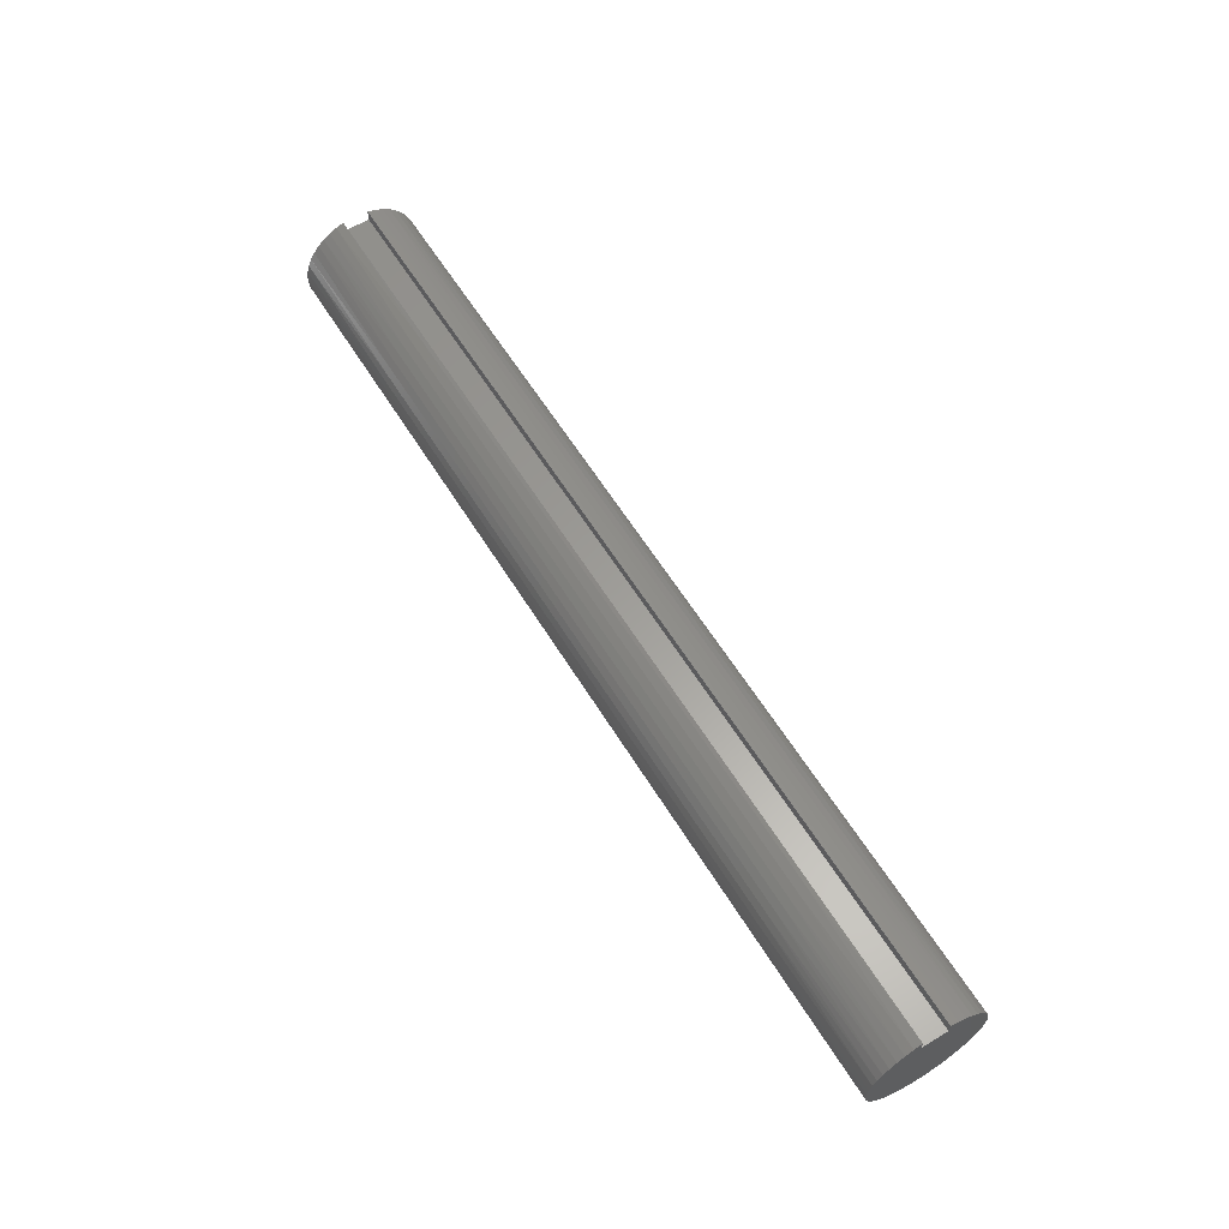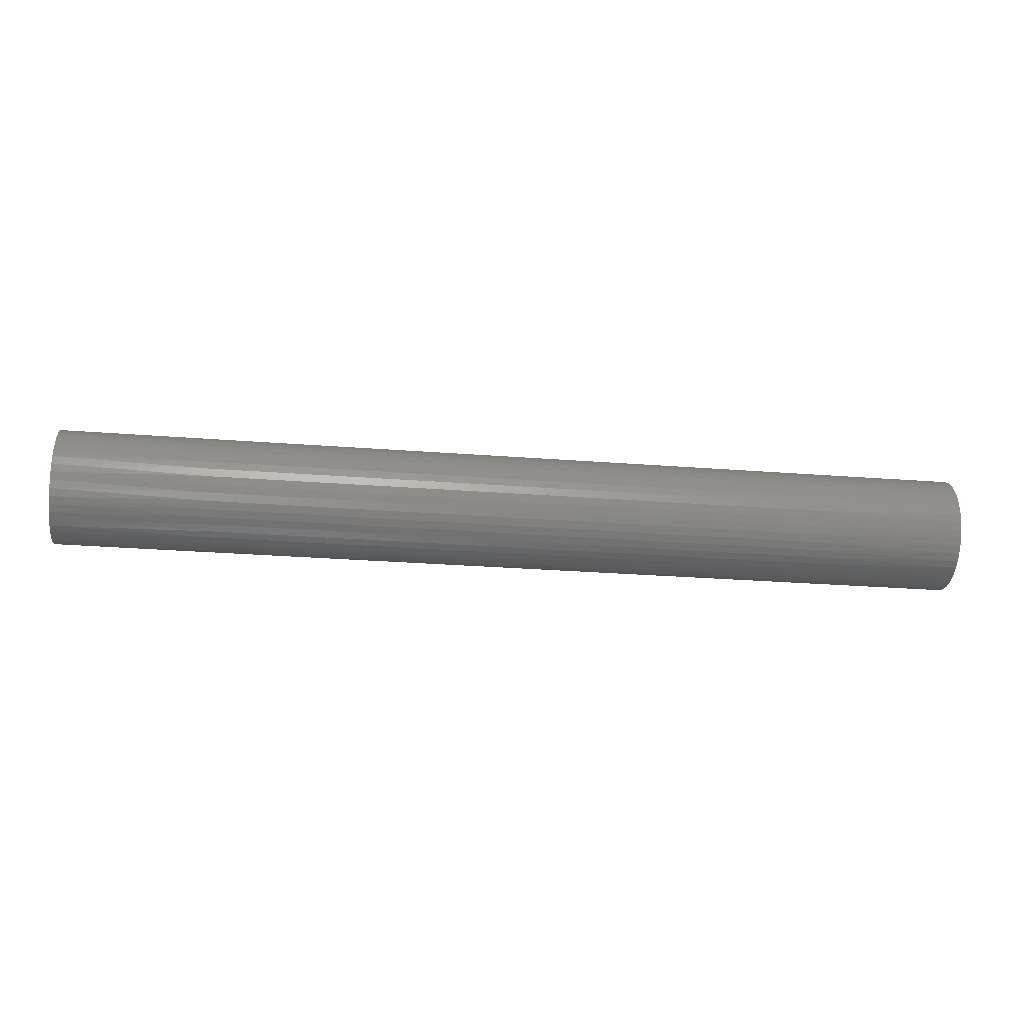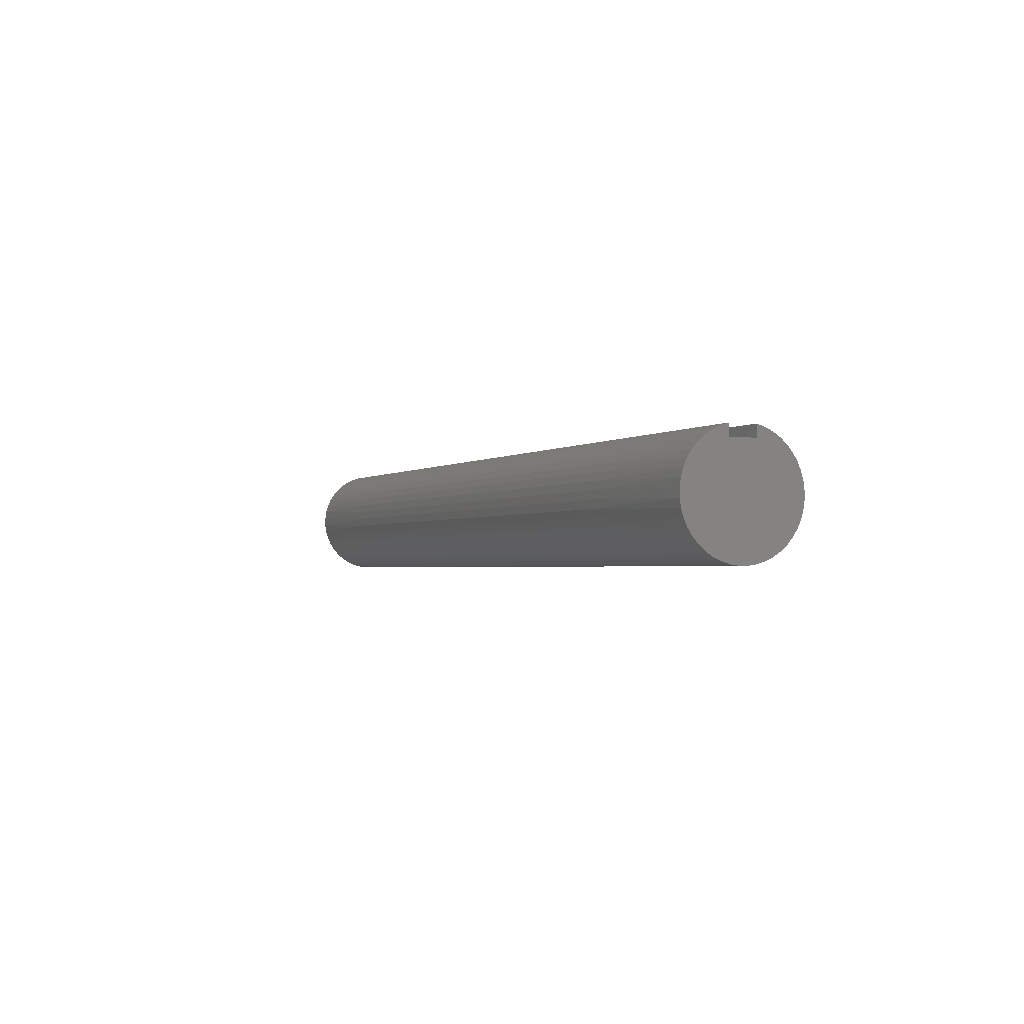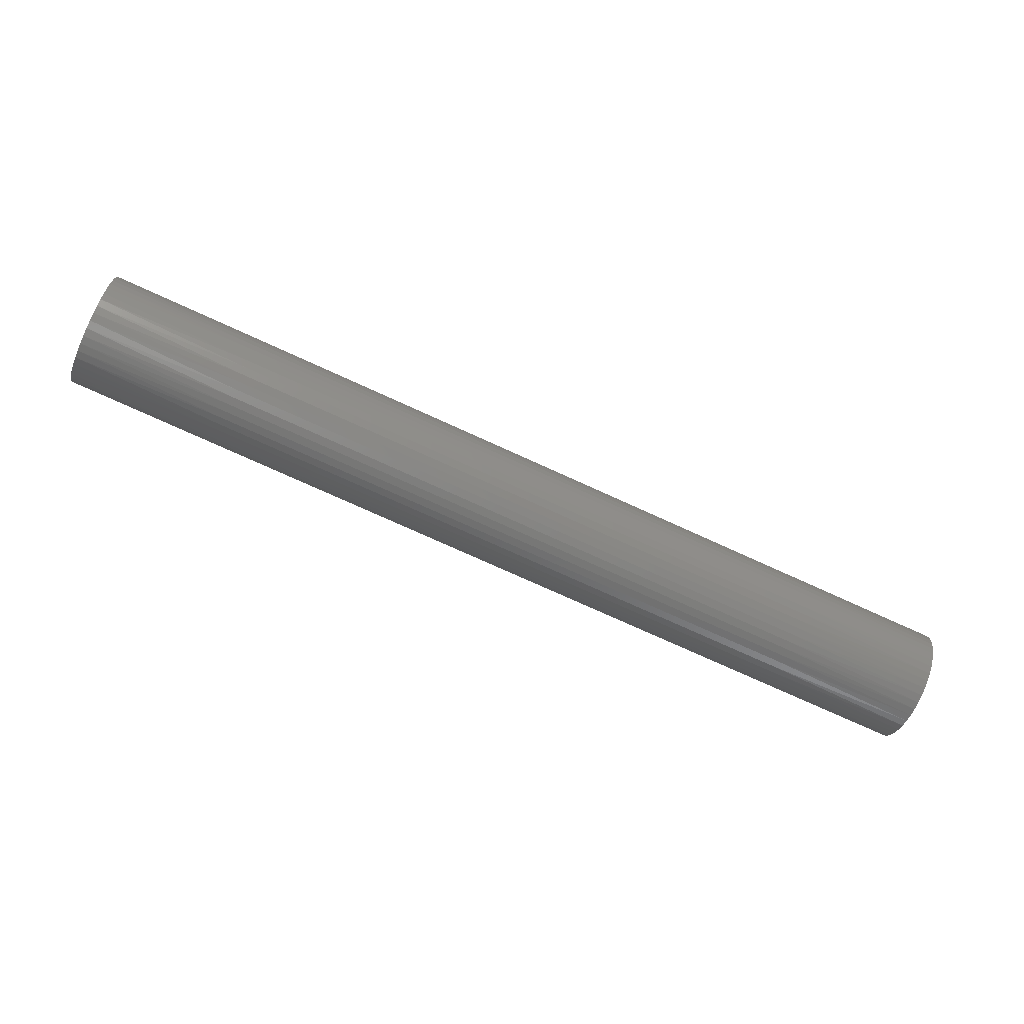
<metadata>
{"format":"stl","ext":"stl","renderer":"f3d","projection":"perspective","resolution":1024,"background":"white","views":[{"elev":60.8,"azim":-121.6,"up":"+Y"},{"elev":-27.3,"azim":-6.9,"up":"+Z"},{"elev":-1.9,"azim":-113.5,"up":"+Y"},{"elev":-73.9,"azim":-24.6,"up":"+Z"}]}
</metadata>
<code>
# stl→obj: 293 verts, 582 faces
v 0 0.875 0.25
v 18 0.875 0.25
v 0 0.875 -0.25
v 18 0.875 -0.25
v 0 1.097 -0.25
v 18 1.097 -0.25
v 0 1.05 0.403
v 3 1.079 0.3169
v 0 1.097 0.25
v 6 1.079 0.3169
v 9 1.079 0.3169
v 9 1.023 0.4673
v 12 1.023 0.4673
v 12 0.9464 0.6082
v 15 0.9464 0.6082
v 15 0.8502 0.7367
v 18 0.8949 0.6818
v 18 0.7891 0.8018
v 15 0.7367 0.8502
v 18 0.6674 0.9056
v 15 0.6082 0.9464
v 18 0.5322 0.9911
v 15 0.4673 1.023
v 18 0.3863 1.057
v 15 0.3169 1.079
v 18 0.2325 1.101
v 15 0.1601 1.114
v 18 0.07403 1.123
v 15 -0 1.125
v 18 -0.08594 1.122
v 15 -0.1601 1.114
v 18 -0.2442 1.098
v 15 -0.3169 1.079
v 18 -0.3975 1.052
v 15 -0.4673 1.023
v 18 -0.5427 0.9854
v 15 -0.6082 0.9464
v 18 -0.677 0.8985
v 15 -0.7367 0.8502
v 18 -0.7976 0.7934
v 15 -0.8502 0.7367
v 18 -0.9021 0.6722
v 15 -0.9464 0.6082
v 18 -0.9883 0.5375
v 15 -1.023 0.4673
v 18 -1.055 0.3919
v 15 -1.079 0.3169
v 18 -1.099 0.2383
v 15 -1.114 0.1601
v 18 -1.122 0.07999
v 15 -1.125 -0
v 18 -1.122 -0.07999
v 15 -1.114 -0.1601
v 18 -1.099 -0.2383
v 15 -1.079 -0.3169
v 18 -1.055 -0.3919
v 15 -1.023 -0.4673
v 18 -0.9883 -0.5375
v 15 -0.9464 -0.6082
v 18 -0.9021 -0.6722
v 15 -0.8502 -0.7367
v 18 -0.7976 -0.7934
v 15 -0.7367 -0.8502
v 18 -0.677 -0.8985
v 15 -0.6082 -0.9464
v 18 -0.5427 -0.9854
v 15 -0.4673 -1.023
v 18 -0.3975 -1.052
v 15 -0.3169 -1.079
v 18 -0.2442 -1.098
v 15 -0.1601 -1.114
v 18 -0.08594 -1.122
v 15 0 -1.125
v 18 0.07403 -1.123
v 15 0.1601 -1.114
v 18 0.2325 -1.101
v 15 0.3169 -1.079
v 18 0.3863 -1.057
v 15 0.4673 -1.023
v 18 0.5322 -0.9911
v 15 0.6082 -0.9464
v 18 0.6674 -0.9056
v 15 0.7367 -0.8502
v 18 0.7891 -0.8018
v 15 0.8502 -0.7367
v 18 0.8949 -0.6818
v 15 0.9464 -0.6082
v 18 0.9825 -0.5479
v 15 1.023 -0.4673
v 18 1.05 -0.403
v 15 1.079 -0.3169
v 12 1.079 -0.3169
v 9 1.079 -0.3169
v 9 1.023 -0.4673
v 6 1.023 -0.4673
v 6 0.9464 -0.6082
v 3 0.9464 -0.6082
v 3 0.8502 -0.7367
v 0 0.8949 -0.6818
v 0 0.7891 -0.8018
v 3 0.7367 -0.8502
v 0 0.6674 -0.9056
v 3 0.6082 -0.9464
v 0 0.5322 -0.9911
v 3 0.4673 -1.023
v 0 0.3863 -1.057
v 3 0.3169 -1.079
v 0 0.2325 -1.101
v 3 0.1601 -1.114
v 0 0.07403 -1.123
v 3 0 -1.125
v 0 -0.08594 -1.122
v 3 -0.1601 -1.114
v 0 -0.2442 -1.098
v 3 -0.3169 -1.079
v 0 -0.3975 -1.052
v 3 -0.4673 -1.023
v 0 -0.5427 -0.9854
v 3 -0.6082 -0.9464
v 0 -0.677 -0.8985
v 3 -0.7367 -0.8502
v 0 -0.7976 -0.7934
v 3 -0.8502 -0.7367
v 0 -0.9021 -0.6722
v 3 -0.9464 -0.6082
v 0 -0.9883 -0.5375
v 3 -1.023 -0.4673
v 0 -1.055 -0.3919
v 3 -1.079 -0.3169
v 0 -1.099 -0.2383
v 3 -1.114 -0.1601
v 0 -1.122 -0.07999
v 3 -1.125 -0
v 0 -1.122 0.07999
v 3 -1.114 0.1601
v 0 -1.099 0.2383
v 3 -1.079 0.3169
v 0 -1.055 0.3919
v 3 -1.023 0.4673
v 0 -0.9883 0.5375
v 3 -0.9464 0.6082
v 0 -0.9021 0.6722
v 3 -0.8502 0.7367
v 0 -0.7976 0.7934
v 3 -0.7367 0.8502
v 0 -0.677 0.8985
v 3 -0.6082 0.9464
v 0 -0.5427 0.9854
v 3 -0.4673 1.023
v 0 -0.3975 1.052
v 3 -0.3169 1.079
v 0 -0.2442 1.098
v 3 -0.1601 1.114
v 0 -0.08594 1.122
v 3 0 1.125
v 0 0.07403 1.123
v 3 0.1601 1.114
v 0 0.2325 1.101
v 3 0.3169 1.079
v 0 0.3863 1.057
v 3 0.4673 1.023
v 0 0.5322 0.9911
v 3 0.6082 0.9464
v 0 0.6674 0.9056
v 3 0.7367 0.8502
v 0 0.7891 0.8018
v 3 0.8502 0.7367
v 0 0.8949 0.6818
v 3 0.9464 0.6082
v 0 0.9825 0.5479
v 3 1.023 0.4673
v 0 0.9825 -0.5479
v 3 1.023 -0.4673
v 6 1.079 -0.3169
v 0 1.05 -0.403
v 3 1.079 -0.3169
v 18 0.9825 0.5479
v 15 1.023 0.4673
v 12 1.079 0.3169
v 18 1.097 0.25
v 18 1.05 0.403
v 15 1.079 0.3169
v 6 0 1.125
v 6 0.1601 1.114
v 6 0.3169 1.079
v 6 0.4673 1.023
v 6 0.6082 0.9464
v 6 0.7367 0.8502
v 6 0.8502 0.7367
v 6 0.9464 0.6082
v 6 1.023 0.4673
v 9 0 1.125
v 9 0.1601 1.114
v 9 0.3169 1.079
v 9 0.4673 1.023
v 9 0.6082 0.9464
v 9 0.7367 0.8502
v 9 0.8502 0.7367
v 9 0.9464 0.6082
v 6 -0.1601 1.114
v 6 -0.3169 1.079
v 6 -0.4673 1.023
v 6 -0.6082 0.9464
v 6 -0.7367 0.8502
v 6 -0.8502 0.7367
v 6 -0.9464 0.6082
v 6 -1.023 0.4673
v 6 -1.079 0.3169
v 6 -1.114 0.1601
v 6 -1.125 -0
v 6 -1.114 -0.1601
v 6 -1.079 -0.3169
v 6 -1.023 -0.4673
v 6 -0.9464 -0.6082
v 6 -0.8502 -0.7367
v 6 -0.7367 -0.8502
v 6 -0.6082 -0.9464
v 6 -0.4673 -1.023
v 6 -0.3169 -1.079
v 6 -0.1601 -1.114
v 6 0 -1.125
v 6 0.1601 -1.114
v 6 0.3169 -1.079
v 6 0.4673 -1.023
v 6 0.6082 -0.9464
v 6 0.7367 -0.8502
v 6 0.8502 -0.7367
v 12 0 1.125
v 12 0.1601 1.114
v 12 0.3169 1.079
v 12 0.4673 1.023
v 12 0.6082 0.9464
v 12 0.7367 0.8502
v 12 0.8502 0.7367
v 9 -0.1601 1.114
v 9 -0.3169 1.079
v 9 -0.4673 1.023
v 9 -0.6082 0.9464
v 9 -0.7367 0.8502
v 9 -0.8502 0.7367
v 9 -0.9464 0.6082
v 9 -1.023 0.4673
v 9 -1.079 0.3169
v 9 -1.114 0.1601
v 9 -1.125 -0
v 9 -1.114 -0.1601
v 9 -1.079 -0.3169
v 9 -1.023 -0.4673
v 9 -0.9464 -0.6082
v 9 -0.8502 -0.7367
v 9 -0.7367 -0.8502
v 9 -0.6082 -0.9464
v 9 -0.4673 -1.023
v 9 -0.3169 -1.079
v 9 -0.1601 -1.114
v 9 0 -1.125
v 9 0.1601 -1.114
v 9 0.3169 -1.079
v 9 0.4673 -1.023
v 9 0.6082 -0.9464
v 9 0.7367 -0.8502
v 9 0.8502 -0.7367
v 9 0.9464 -0.6082
v 12 -0.1601 1.114
v 12 -0.3169 1.079
v 12 -0.4673 1.023
v 12 -0.6082 0.9464
v 12 -0.7367 0.8502
v 12 -0.8502 0.7367
v 12 -0.9464 0.6082
v 12 -1.023 0.4673
v 12 -1.079 0.3169
v 12 -1.114 0.1601
v 12 -1.125 -0
v 12 -1.114 -0.1601
v 12 -1.079 -0.3169
v 12 -1.023 -0.4673
v 12 -0.9464 -0.6082
v 12 -0.8502 -0.7367
v 12 -0.7367 -0.8502
v 12 -0.6082 -0.9464
v 12 -0.4673 -1.023
v 12 -0.3169 -1.079
v 12 -0.1601 -1.114
v 12 0 -1.125
v 12 0.1601 -1.114
v 12 0.3169 -1.079
v 12 0.4673 -1.023
v 12 0.6082 -0.9464
v 12 0.7367 -0.8502
v 12 0.8502 -0.7367
v 12 0.9464 -0.6082
v 12 1.023 -0.4673
f 1 2 3
f 3 2 4
f 3 4 5
f 5 4 6
f 7 8 9
f 9 8 10
f 9 10 11
f 11 10 12
f 11 12 13
f 13 12 14
f 13 14 15
f 15 14 16
f 15 16 17
f 17 16 18
f 18 16 19
f 18 19 20
f 20 19 21
f 20 21 22
f 22 21 23
f 22 23 24
f 24 23 25
f 24 25 26
f 26 25 27
f 26 27 28
f 28 27 29
f 28 29 30
f 30 29 31
f 30 31 32
f 32 31 33
f 32 33 34
f 34 33 35
f 34 35 36
f 36 35 37
f 36 37 38
f 38 37 39
f 38 39 40
f 40 39 41
f 40 41 42
f 42 41 43
f 42 43 44
f 44 43 45
f 44 45 46
f 46 45 47
f 46 47 48
f 48 47 49
f 48 49 50
f 50 49 51
f 50 51 52
f 52 51 53
f 52 53 54
f 54 53 55
f 54 55 56
f 56 55 57
f 56 57 58
f 58 57 59
f 58 59 60
f 60 59 61
f 60 61 62
f 62 61 63
f 62 63 64
f 64 63 65
f 64 65 66
f 66 65 67
f 66 67 68
f 68 67 69
f 68 69 70
f 70 69 71
f 70 71 72
f 72 71 73
f 72 73 74
f 74 73 75
f 74 75 76
f 76 75 77
f 76 77 78
f 78 77 79
f 78 79 80
f 80 79 81
f 80 81 82
f 82 81 83
f 82 83 84
f 84 83 85
f 84 85 86
f 86 85 87
f 86 87 88
f 88 87 89
f 88 89 90
f 90 89 91
f 90 91 6
f 6 91 92
f 6 92 93
f 93 92 94
f 93 94 95
f 95 94 96
f 95 96 97
f 97 96 98
f 97 98 99
f 99 98 100
f 100 98 101
f 100 101 102
f 102 101 103
f 102 103 104
f 104 103 105
f 104 105 106
f 106 105 107
f 106 107 108
f 108 107 109
f 108 109 110
f 110 109 111
f 110 111 112
f 112 111 113
f 112 113 114
f 114 113 115
f 114 115 116
f 116 115 117
f 116 117 118
f 118 117 119
f 118 119 120
f 120 119 121
f 120 121 122
f 122 121 123
f 122 123 124
f 124 123 125
f 124 125 126
f 126 125 127
f 126 127 128
f 128 127 129
f 128 129 130
f 130 129 131
f 130 131 132
f 132 131 133
f 132 133 134
f 134 133 135
f 134 135 136
f 136 135 137
f 136 137 138
f 138 137 139
f 138 139 140
f 140 139 141
f 140 141 142
f 142 141 143
f 142 143 144
f 144 143 145
f 144 145 146
f 146 145 147
f 146 147 148
f 148 147 149
f 148 149 150
f 150 149 151
f 150 151 152
f 152 151 153
f 152 153 154
f 154 153 155
f 154 155 156
f 156 155 157
f 156 157 158
f 158 157 159
f 158 159 160
f 160 159 161
f 160 161 162
f 162 161 163
f 162 163 164
f 164 163 165
f 164 165 166
f 166 165 167
f 166 167 168
f 168 167 169
f 168 169 170
f 170 169 171
f 170 171 7
f 7 171 8
f 99 172 97
f 97 172 173
f 97 173 95
f 95 173 174
f 95 174 93
f 93 174 5
f 93 5 6
f 172 175 173
f 173 175 176
f 173 176 174
f 174 176 5
f 175 5 176
f 17 177 15
f 15 177 178
f 15 178 13
f 13 178 179
f 13 179 11
f 11 179 180
f 11 180 9
f 177 181 178
f 178 181 182
f 178 182 179
f 179 182 180
f 181 180 182
f 155 183 157
f 157 183 184
f 157 184 159
f 159 184 185
f 159 185 161
f 161 185 186
f 161 186 163
f 163 186 187
f 163 187 165
f 165 187 188
f 165 188 167
f 167 188 189
f 167 189 169
f 169 189 190
f 169 190 171
f 171 190 191
f 171 191 8
f 8 191 10
f 183 192 184
f 184 192 193
f 184 193 185
f 185 193 194
f 185 194 186
f 186 194 195
f 186 195 187
f 187 195 196
f 187 196 188
f 188 196 197
f 188 197 189
f 189 197 198
f 189 198 190
f 190 198 199
f 190 199 191
f 191 199 12
f 191 12 10
f 183 155 200
f 200 155 153
f 200 153 201
f 201 153 151
f 201 151 202
f 202 151 149
f 202 149 203
f 203 149 147
f 203 147 204
f 204 147 145
f 204 145 205
f 205 145 143
f 205 143 206
f 206 143 141
f 206 141 207
f 207 141 139
f 207 139 208
f 208 139 137
f 208 137 209
f 209 137 135
f 209 135 210
f 210 135 133
f 210 133 211
f 211 133 131
f 211 131 212
f 212 131 129
f 212 129 213
f 213 129 127
f 213 127 214
f 214 127 125
f 214 125 215
f 215 125 123
f 215 123 216
f 216 123 121
f 216 121 217
f 217 121 119
f 217 119 218
f 218 119 117
f 218 117 219
f 219 117 115
f 219 115 220
f 220 115 113
f 220 113 221
f 221 113 111
f 221 111 222
f 222 111 109
f 222 109 223
f 223 109 107
f 223 107 224
f 224 107 105
f 224 105 225
f 225 105 103
f 225 103 226
f 226 103 101
f 226 101 227
f 227 101 98
f 227 98 96
f 192 228 193
f 193 228 229
f 193 229 194
f 194 229 230
f 194 230 195
f 195 230 231
f 195 231 196
f 196 231 232
f 196 232 197
f 197 232 233
f 197 233 198
f 198 233 234
f 198 234 199
f 199 234 14
f 199 14 12
f 192 183 235
f 235 183 200
f 235 200 236
f 236 200 201
f 236 201 237
f 237 201 202
f 237 202 238
f 238 202 203
f 238 203 239
f 239 203 204
f 239 204 240
f 240 204 205
f 240 205 241
f 241 205 206
f 241 206 242
f 242 206 207
f 242 207 243
f 243 207 208
f 243 208 244
f 244 208 209
f 244 209 245
f 245 209 210
f 245 210 246
f 246 210 211
f 246 211 247
f 247 211 212
f 247 212 248
f 248 212 213
f 248 213 249
f 249 213 214
f 249 214 250
f 250 214 215
f 250 215 251
f 251 215 216
f 251 216 252
f 252 216 217
f 252 217 253
f 253 217 218
f 253 218 254
f 254 218 219
f 254 219 255
f 255 219 220
f 255 220 256
f 256 220 221
f 256 221 257
f 257 221 222
f 257 222 258
f 258 222 223
f 258 223 259
f 259 223 224
f 259 224 260
f 260 224 225
f 260 225 261
f 261 225 226
f 261 226 262
f 262 226 227
f 262 227 263
f 263 227 96
f 263 96 94
f 228 29 229
f 229 29 27
f 229 27 230
f 230 27 25
f 230 25 231
f 231 25 23
f 231 23 232
f 232 23 21
f 232 21 233
f 233 21 19
f 233 19 234
f 234 19 16
f 234 16 14
f 228 192 264
f 264 192 235
f 264 235 265
f 265 235 236
f 265 236 266
f 266 236 237
f 266 237 267
f 267 237 238
f 267 238 268
f 268 238 239
f 268 239 269
f 269 239 240
f 269 240 270
f 270 240 241
f 270 241 271
f 271 241 242
f 271 242 272
f 272 242 243
f 272 243 273
f 273 243 244
f 273 244 274
f 274 244 245
f 274 245 275
f 275 245 246
f 275 246 276
f 276 246 247
f 276 247 277
f 277 247 248
f 277 248 278
f 278 248 249
f 278 249 279
f 279 249 250
f 279 250 280
f 280 250 251
f 280 251 281
f 281 251 252
f 281 252 282
f 282 252 253
f 282 253 283
f 283 253 254
f 283 254 284
f 284 254 255
f 284 255 285
f 285 255 256
f 285 256 286
f 286 256 257
f 286 257 287
f 287 257 258
f 287 258 288
f 288 258 259
f 288 259 289
f 289 259 260
f 289 260 290
f 290 260 261
f 290 261 291
f 291 261 262
f 291 262 292
f 292 262 263
f 292 263 293
f 293 263 94
f 293 94 92
f 29 228 31
f 31 228 264
f 31 264 33
f 33 264 265
f 33 265 35
f 35 265 266
f 35 266 37
f 37 266 267
f 37 267 39
f 39 267 268
f 39 268 41
f 41 268 269
f 41 269 43
f 43 269 270
f 43 270 45
f 45 270 271
f 45 271 47
f 47 271 272
f 47 272 49
f 49 272 273
f 49 273 51
f 51 273 274
f 51 274 53
f 53 274 275
f 53 275 55
f 55 275 276
f 55 276 57
f 57 276 277
f 57 277 59
f 59 277 278
f 59 278 61
f 61 278 279
f 61 279 63
f 63 279 280
f 63 280 65
f 65 280 281
f 65 281 67
f 67 281 282
f 67 282 69
f 69 282 283
f 69 283 71
f 71 283 284
f 71 284 73
f 73 284 285
f 73 285 75
f 75 285 286
f 75 286 77
f 77 286 287
f 77 287 79
f 79 287 288
f 79 288 81
f 81 288 289
f 81 289 83
f 83 289 290
f 83 290 85
f 85 290 291
f 85 291 87
f 87 291 292
f 87 292 89
f 89 292 293
f 89 293 91
f 91 293 92
f 9 180 1
f 1 180 2
f 180 181 2
f 2 181 177
f 2 177 17
f 17 18 2
f 2 18 20
f 2 20 22
f 22 24 2
f 2 24 26
f 2 26 28
f 28 30 2
f 2 30 32
f 2 32 34
f 34 36 2
f 2 36 66
f 2 66 68
f 66 36 64
f 64 36 38
f 64 38 62
f 62 38 40
f 62 40 60
f 60 40 42
f 60 42 58
f 58 42 44
f 58 44 56
f 56 44 46
f 56 46 54
f 54 46 48
f 54 48 52
f 52 48 50
f 2 68 4
f 4 68 70
f 4 70 72
f 72 74 4
f 4 74 76
f 4 76 78
f 78 80 4
f 4 80 82
f 4 82 84
f 84 86 4
f 4 86 88
f 4 88 90
f 90 6 4
f 9 1 7
f 7 1 170
f 170 1 168
f 168 1 166
f 166 1 164
f 164 1 162
f 162 1 160
f 160 1 158
f 158 1 156
f 156 1 154
f 154 1 152
f 152 1 150
f 150 1 3
f 150 3 148
f 148 3 118
f 148 118 146
f 146 118 120
f 146 120 144
f 144 120 122
f 144 122 142
f 142 122 124
f 142 124 140
f 140 124 126
f 140 126 138
f 138 126 128
f 138 128 136
f 136 128 130
f 136 130 134
f 134 130 132
f 5 175 3
f 3 175 172
f 3 172 99
f 99 100 3
f 3 100 102
f 3 102 104
f 104 106 3
f 3 106 108
f 3 108 110
f 110 112 3
f 3 112 114
f 3 114 116
f 116 118 3

</code>
